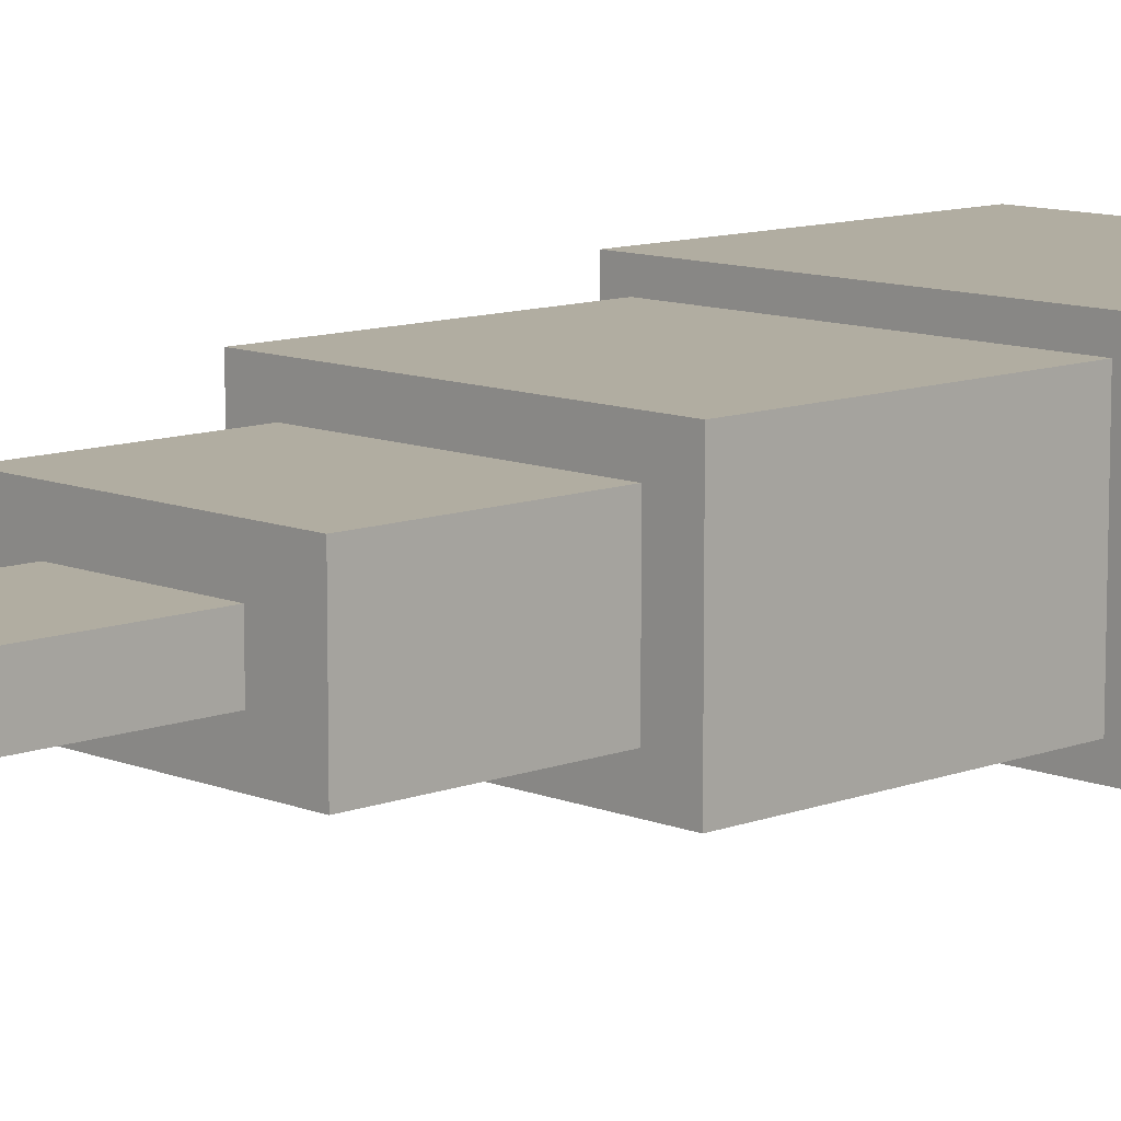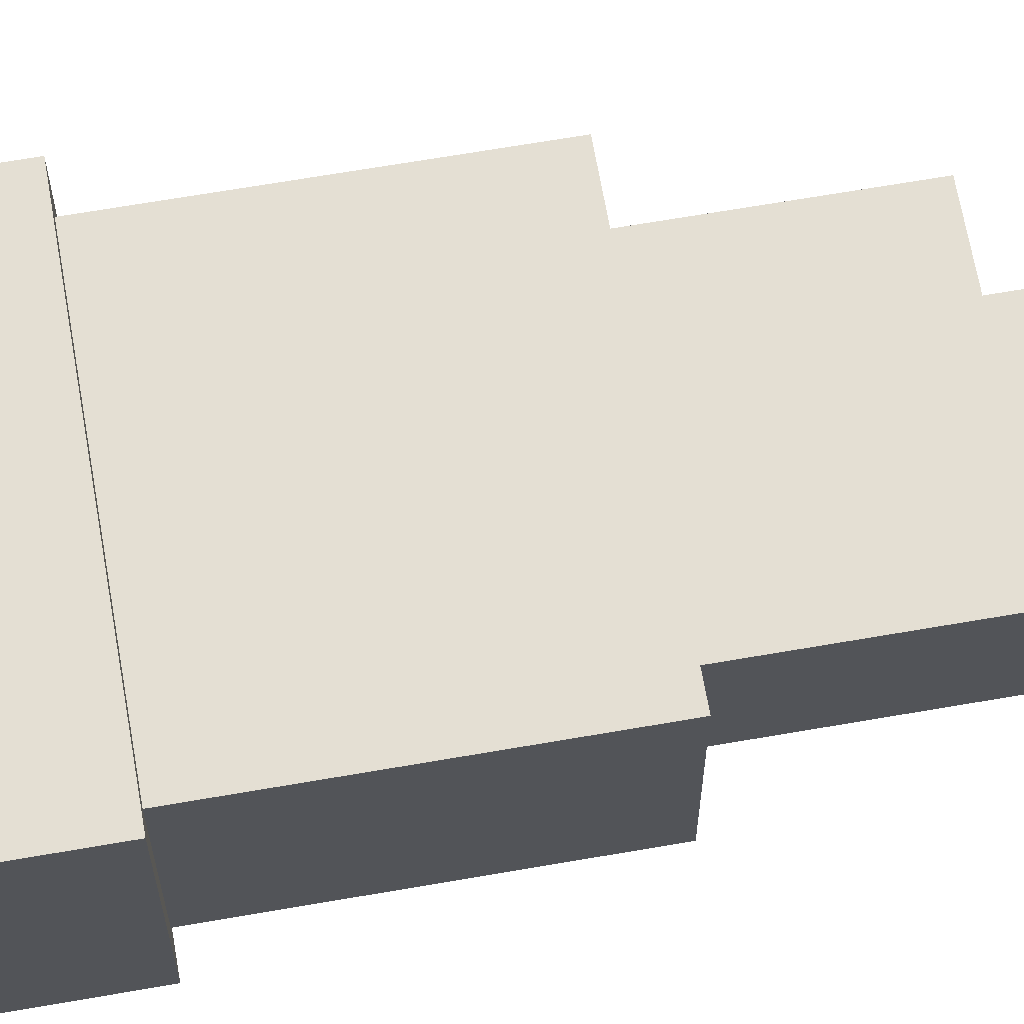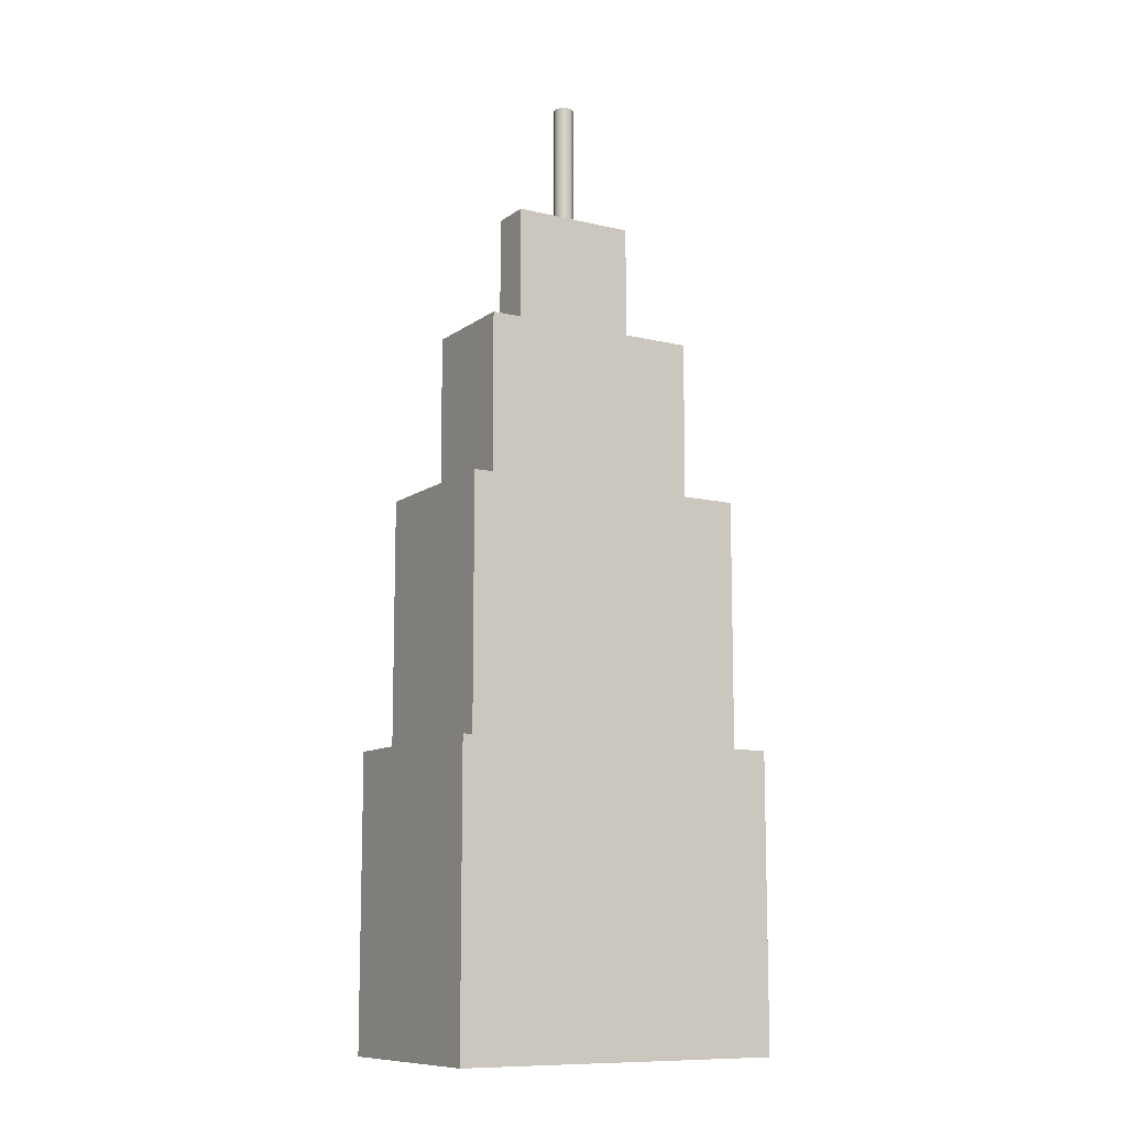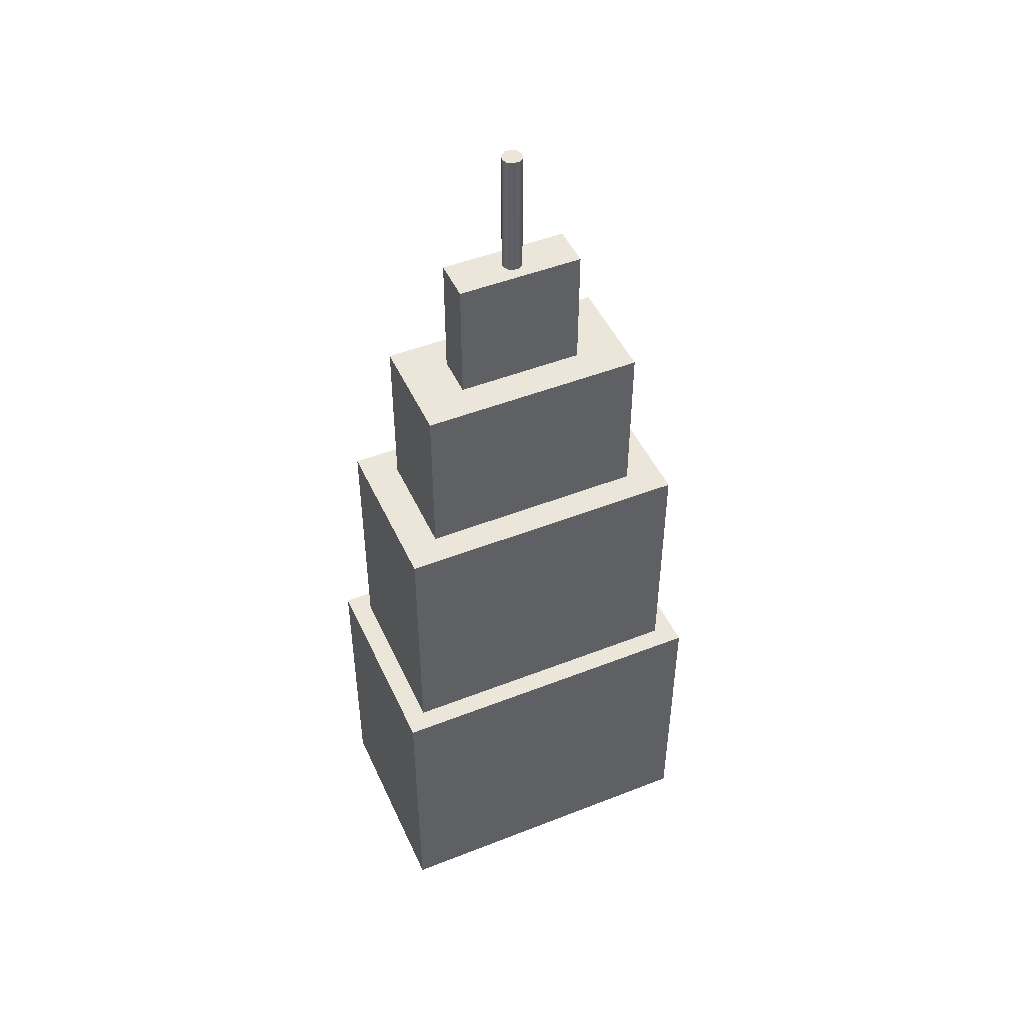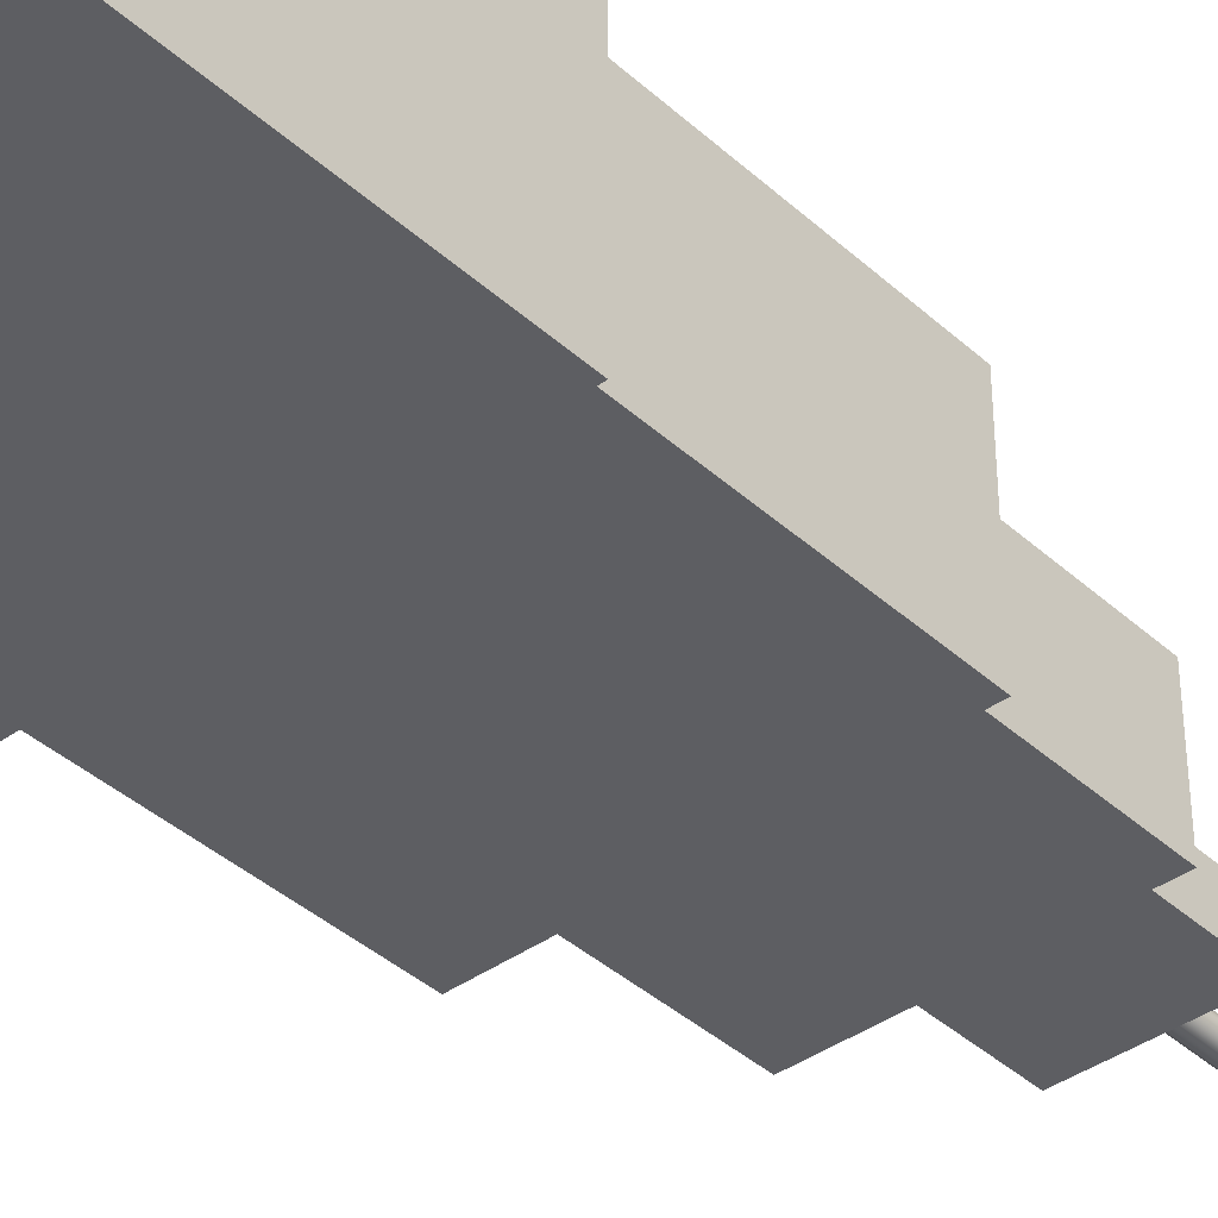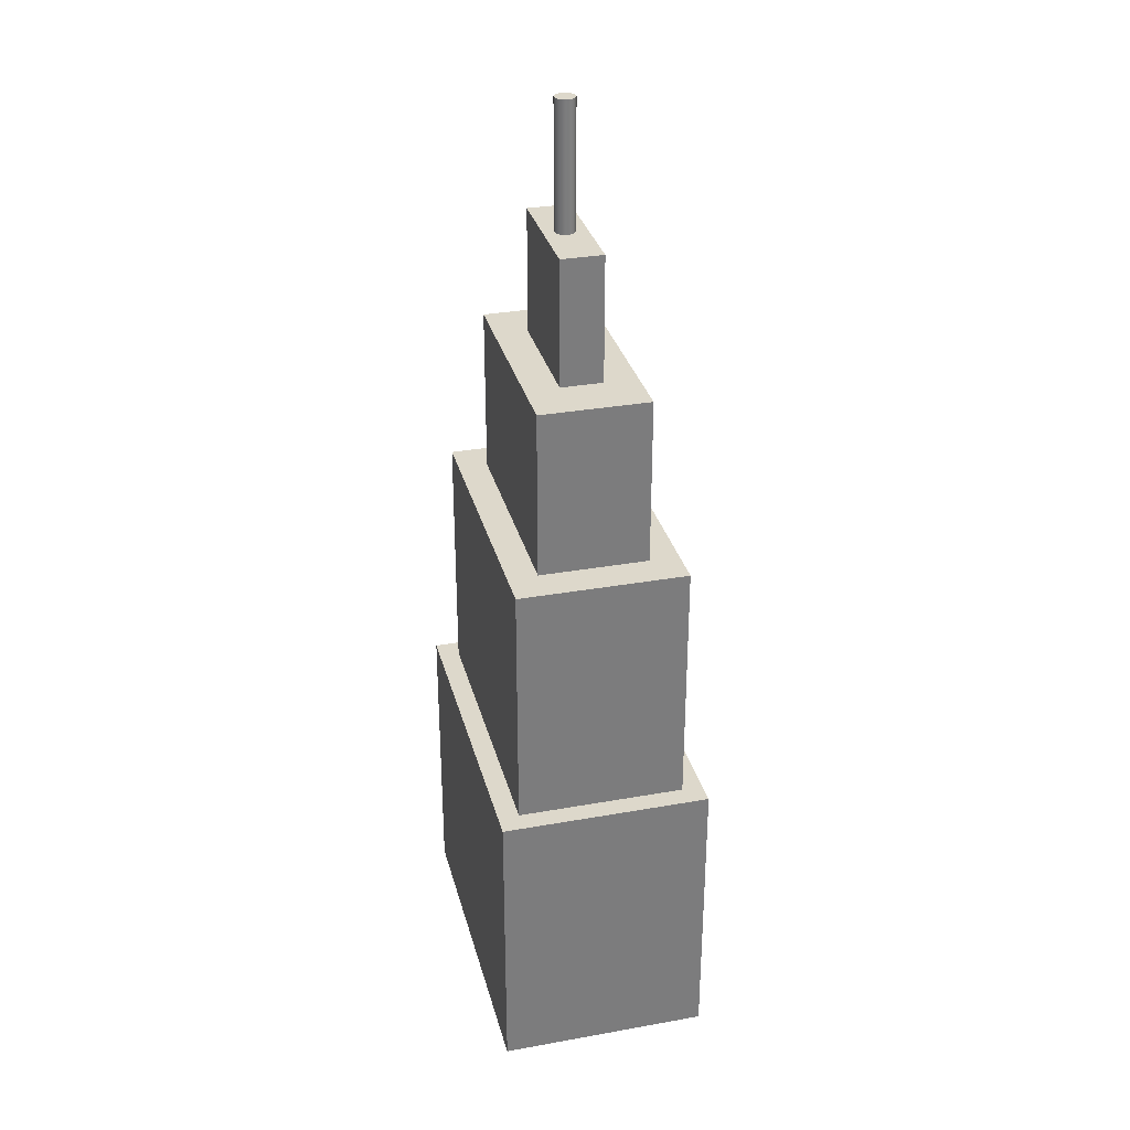
<metadata>
{"format":"obj","ext":"obj","renderer":"f3d","projection":"perspective","resolution":1024,"background":"white","views":[{"elev":10.4,"azim":-134.1,"up":"+Z"},{"elev":66.6,"azim":80.1,"up":"+Z"},{"elev":-10.6,"azim":149.3,"up":"+Y"},{"elev":47.9,"azim":-23.8,"up":"+Y"},{"elev":-39.3,"azim":41.7,"up":"+Z"},{"elev":31.5,"azim":-104.2,"up":"+Y"}]}
</metadata>
<code>
v 1.217 115 -1.491e-16
v 0.9847 115 0.7155
v 0.3761 115 1.158
v -0.3761 115 1.158
v -0.9847 115 0.7155
v -1.217 115 0
v -0.9847 115 -0.7155
v -0.3761 115 -1.158
v 0.3761 115 -1.158
v 0.9847 115 -0.7155
v 1.217 100 -1.491e-16
v 0.9847 100 -0.7155
v 0.3761 100 -1.158
v -0.3761 100 -1.158
v -0.9847 100 -0.7155
v -1.217 100 0
v -0.9847 100 0.7155
v -0.3761 100 1.158
v 0.3761 100 1.158
v 0.9847 100 0.7155
v 1.217 100 -1.491e-16
v 1.217 115 -1.491e-16
v 1.217 115 -1.491e-16
v 0.9847 115 -0.7155
v 0.3761 115 -1.158
v -0.3761 115 -1.158
v -0.9847 115 -0.7155
v -1.217 115 0
v -0.9847 115 0.7155
v -0.3761 115 1.158
v 0.3761 115 1.158
v 0.9847 115 0.7155
v 7.5 85 -2.5
v -7.5 85 -2.5
v -7.5 100 -2.5
v 7.5 100 -2.5
v 7.5 85 2.5
v 7.5 85 -2.5
v 7.5 100 -2.5
v 7.5 100 2.5
v -7.5 85 2.5
v 7.5 85 2.5
v 7.5 100 2.5
v -7.5 100 2.5
v -7.5 85 -2.5
v -7.5 85 2.5
v -7.5 100 2.5
v -7.5 100 -2.5
v 1.217 100 -1.491e-16
v 0.9847 100 0.7155
v 0.3761 100 1.158
v -0.3761 100 1.158
v -0.9847 100 0.7155
v -1.217 100 0
v -0.9847 100 -0.7155
v -0.3761 100 -1.158
v 0.3761 100 -1.158
v 0.9847 100 -0.7155
v -7.5 100 -2.5
v -7.5 100 2.5
v 7.5 100 2.5
v 7.5 100 -2.5
v 13.3 65 6.48
v 13.3 65 -6.48
v 13.3 85 -6.48
v 13.3 85 6.48
v -13.3 65 6.48
v 13.3 65 6.48
v 13.3 85 6.48
v -13.3 85 6.48
v -13.3 65 -6.48
v -13.3 65 6.48
v -13.3 85 6.48
v -13.3 85 -6.48
v 13.3 65 -6.48
v -13.3 65 -6.48
v -13.3 85 -6.48
v 13.3 85 -6.48
v -7.5 85 -2.5
v 7.5 85 -2.5
v 7.5 85 2.5
v -7.5 85 2.5
v 13.3 85 -6.48
v -13.3 85 -6.48
v -13.3 85 6.48
v 13.3 85 6.48
v 17.5 35 10
v 17.5 35 -10
v 17.5 65 -10
v 17.5 65 10
v -17.5 35 10
v 17.5 35 10
v 17.5 65 10
v -17.5 65 10
v -17.5 35 -10
v -17.5 35 10
v -17.5 65 10
v -17.5 65 -10
v 17.5 35 -10
v -17.5 35 -10
v -17.5 65 -10
v 17.5 65 -10
v 13.3 65 -6.48
v 13.3 65 6.48
v -13.3 65 6.48
v -13.3 65 -6.48
v 17.5 65 -10
v -17.5 65 -10
v -17.5 65 10
v 17.5 65 10
v -20 0 12.5
v 20 0 12.5
v 20 35 12.5
v -20 35 12.5
v -20 0 -12.5
v -20 0 12.5
v -20 35 12.5
v -20 35 -12.5
v 20 0 -12.5
v -20 0 -12.5
v -20 35 -12.5
v 20 35 -12.5
v 20 0 12.5
v 20 0 -12.5
v 20 35 -12.5
v 20 35 12.5
v 17.5 35 -10
v 17.5 35 10
v -17.5 35 10
v -17.5 35 -10
v 20 35 12.5
v 20 35 -12.5
v -20 35 -12.5
v -20 35 12.5
v 20 0 -12.5
v 20 0 12.5
v -20 0 12.5
v -20 0 -12.5
g 6d334e08-e2d0-11ea-bdff-54bf646e7e1f
f 2 20 1
f 1 20 21
f 22 11 10
f 10 11 12
f 10 12 9
f 9 12 13
f 9 13 8
f 8 13 14
f 8 14 7
f 7 14 15
f 7 15 6
f 6 15 16
f 6 16 5
f 5 16 17
f 5 17 4
f 4 17 18
f 4 18 3
f 3 18 19
f 3 19 2
f 2 19 20
g 6d33ea28-e2d0-11ea-b496-54bf646e7e1f
f 24 27 23
f 23 27 28
f 23 28 32
f 32 28 29
f 32 29 31
f 31 29 30
f 25 26 24
f 24 26 27
g 6cfb78a6-e2d0-11ea-9c1c-54bf646e7e1f
f 33 34 36
f 36 34 35
g 6cfc14d8-e2d0-11ea-993e-54bf646e7e1f
f 37 38 40
f 40 38 39
g 6cfcb130-e2d0-11ea-93b3-54bf646e7e1f
f 41 42 44
f 44 42 43
g 6cfd4d62-e2d0-11ea-bfd2-54bf646e7e1f
f 45 46 48
f 48 46 47
g 6cfdc26e-e2d0-11ea-bc81-54bf646e7e1f
f 50 61 49
f 49 61 62
f 49 62 58
f 58 62 57
f 57 62 59
f 57 59 56
f 56 59 55
f 55 59 54
f 54 59 60
f 54 60 53
f 53 60 52
f 52 60 51
f 51 60 61
f 51 61 50
g 6cb5c194-e2d0-11ea-aef9-54bf646e7e1f
f 63 64 66
f 66 64 65
g 6cb636cc-e2d0-11ea-997f-54bf646e7e1f
f 67 68 70
f 70 68 69
g 6cb684f8-e2d0-11ea-bbde-54bf646e7e1f
f 71 72 74
f 74 72 73
g 6cb6fa00-e2d0-11ea-8dd6-54bf646e7e1f
f 75 76 78
f 78 76 77
g 6cb7483a-e2d0-11ea-970d-54bf646e7e1f
f 80 84 79
f 79 84 85
f 79 85 82
f 82 85 81
f 81 85 86
f 81 86 83
f 84 80 83
f 83 80 81
g 6c81202c-e2d0-11ea-92f8-54bf646e7e1f
f 87 88 90
f 90 88 89
g 6c81bc62-e2d0-11ea-898f-54bf646e7e1f
f 91 92 94
f 94 92 93
g 6c825894-e2d0-11ea-a163-54bf646e7e1f
f 95 96 98
f 98 96 97
g 6c82f4d2-e2d0-11ea-b6f5-54bf646e7e1f
f 99 100 102
f 102 100 101
g 6c8342d8-e2d0-11ea-a6b6-54bf646e7e1f
f 104 107 103
f 103 107 108
f 103 108 106
f 106 108 109
f 106 109 105
f 105 109 104
f 104 109 110
f 104 110 107
g 6c47015c-e2d0-11ea-a3e7-54bf646e7e1f
f 111 112 114
f 114 112 113
g 6c47288c-e2d0-11ea-8298-54bf646e7e1f
f 115 116 118
f 118 116 117
g 6c474fa8-e2d0-11ea-88cd-54bf646e7e1f
f 119 120 122
f 122 120 121
g 6c477686-e2d0-11ea-b669-54bf646e7e1f
f 123 124 126
f 126 124 125
g 6c47c4b0-e2d0-11ea-90d4-54bf646e7e1f
f 128 132 127
f 127 132 133
f 127 133 130
f 130 133 134
f 130 134 129
f 129 134 128
f 128 134 131
f 128 131 132
g 6c47ebc2-e2d0-11ea-843e-54bf646e7e1f
f 136 137 135
f 135 137 138

</code>
